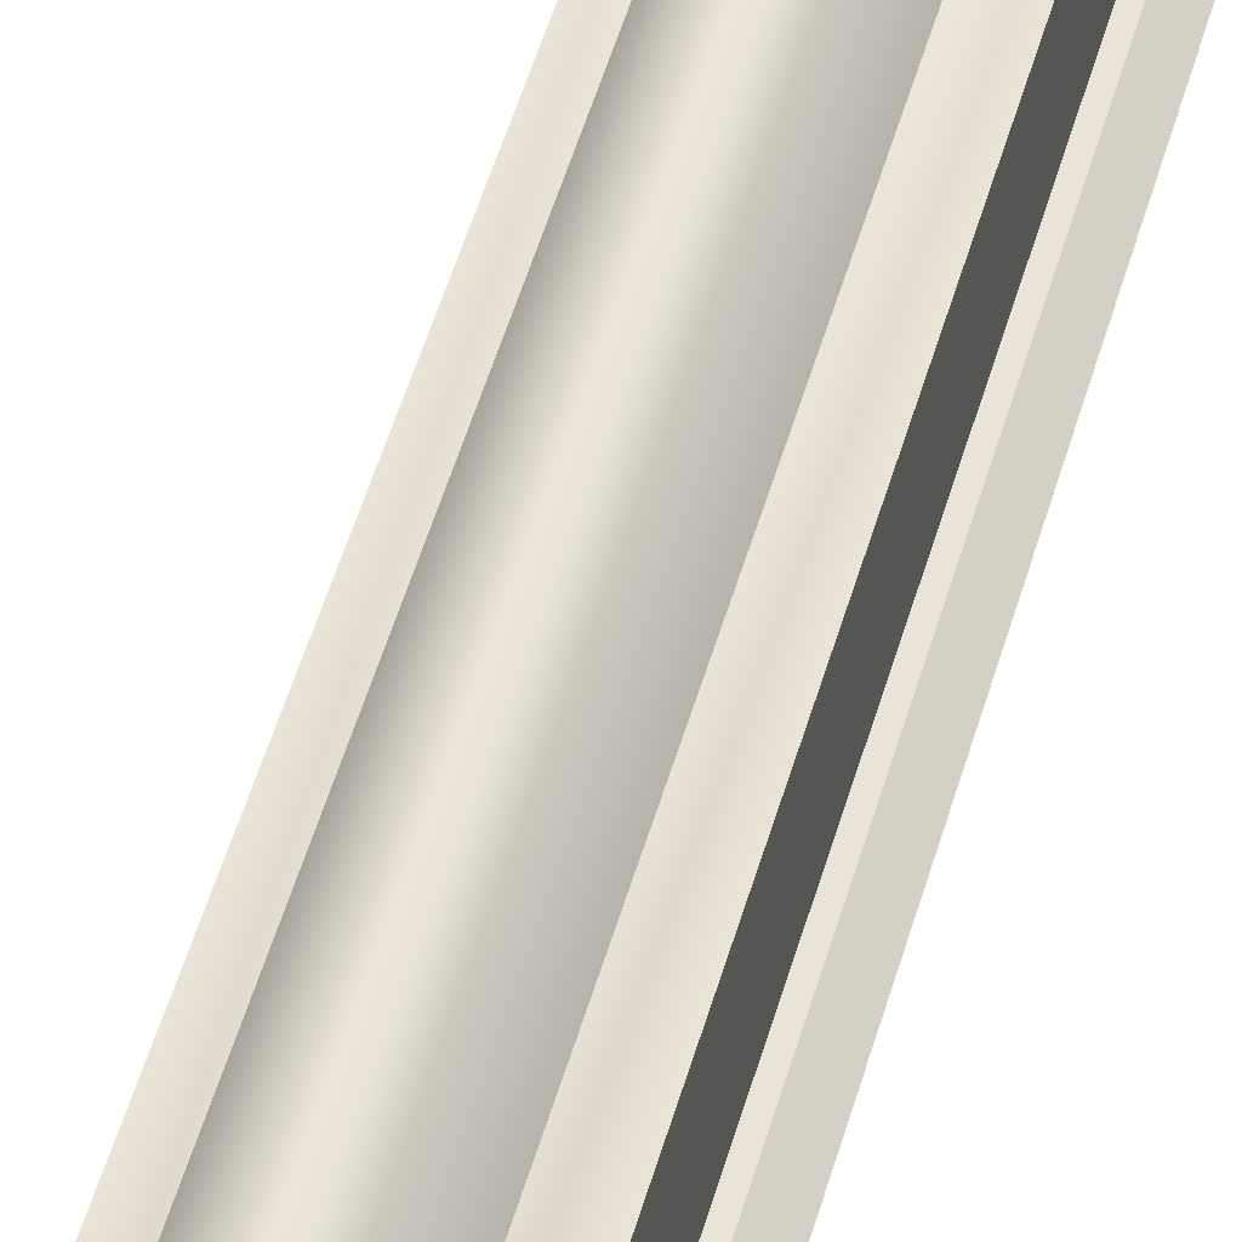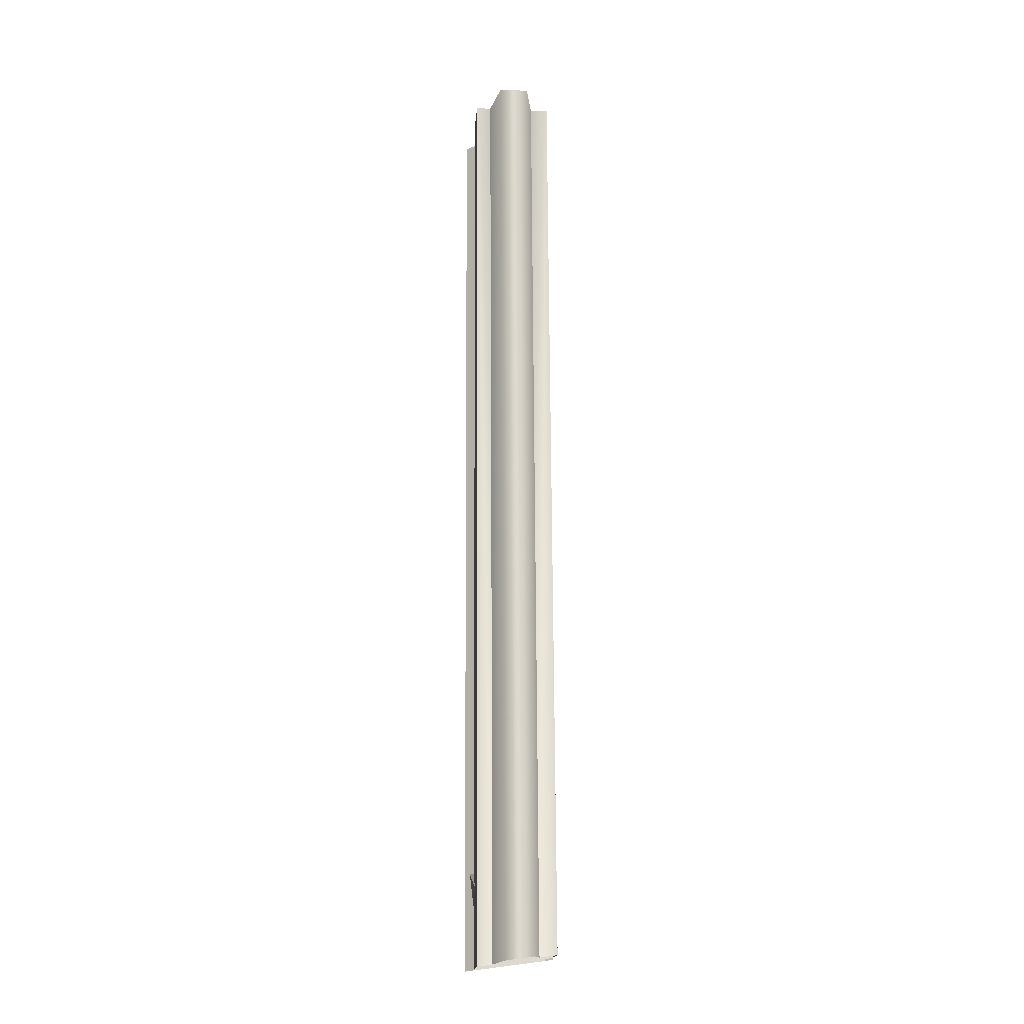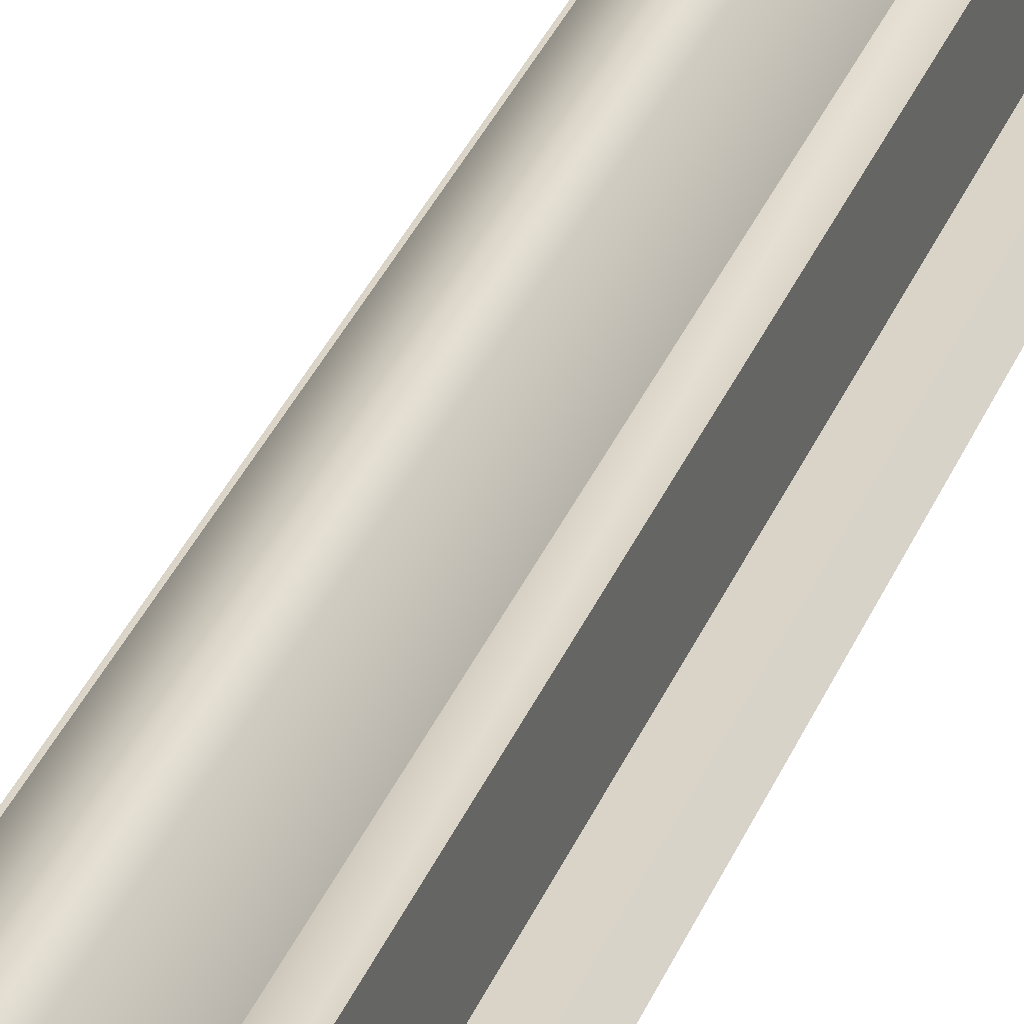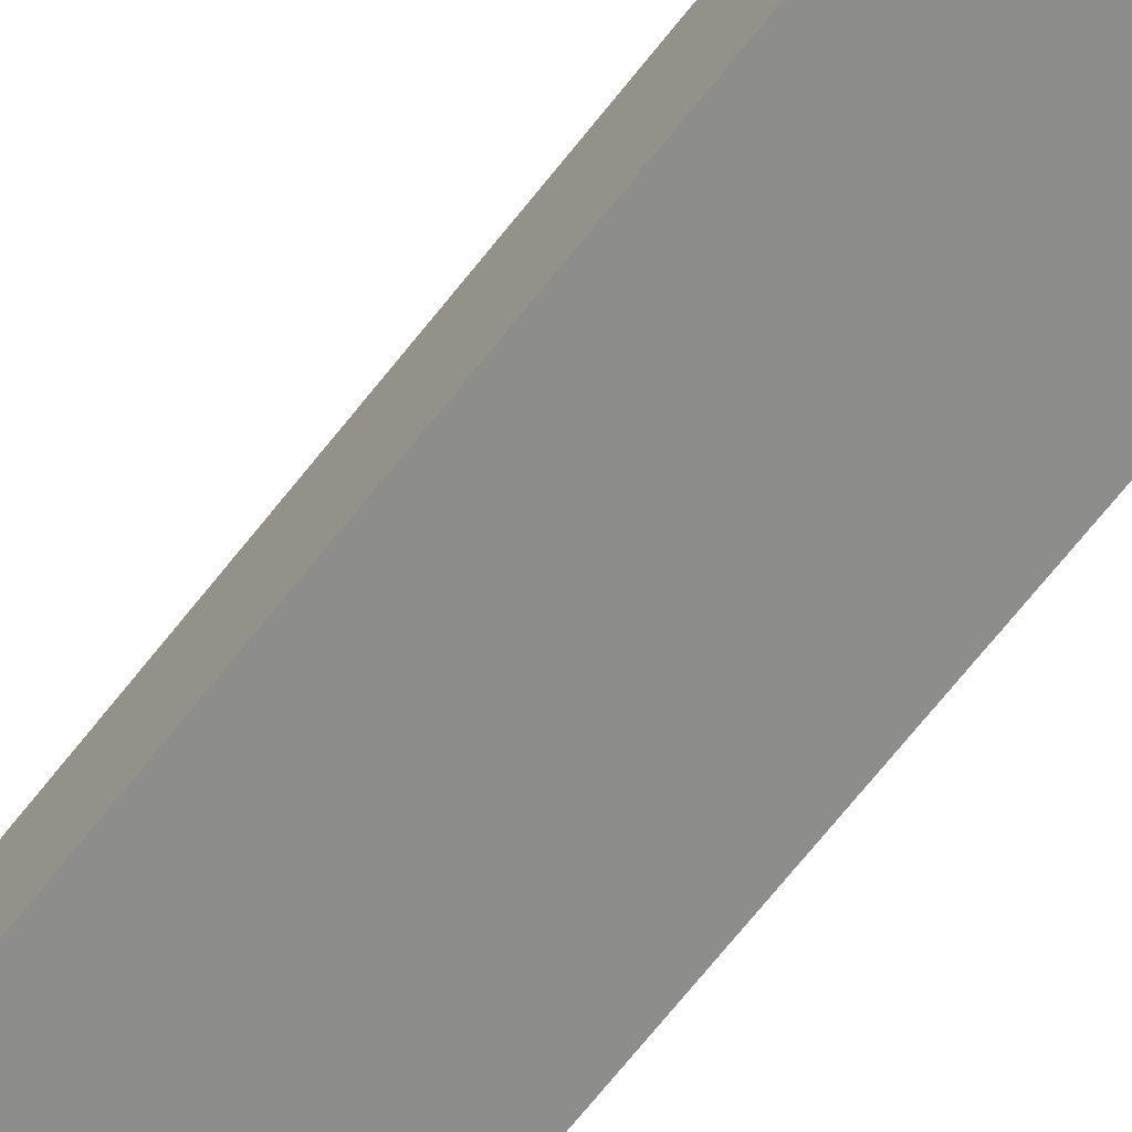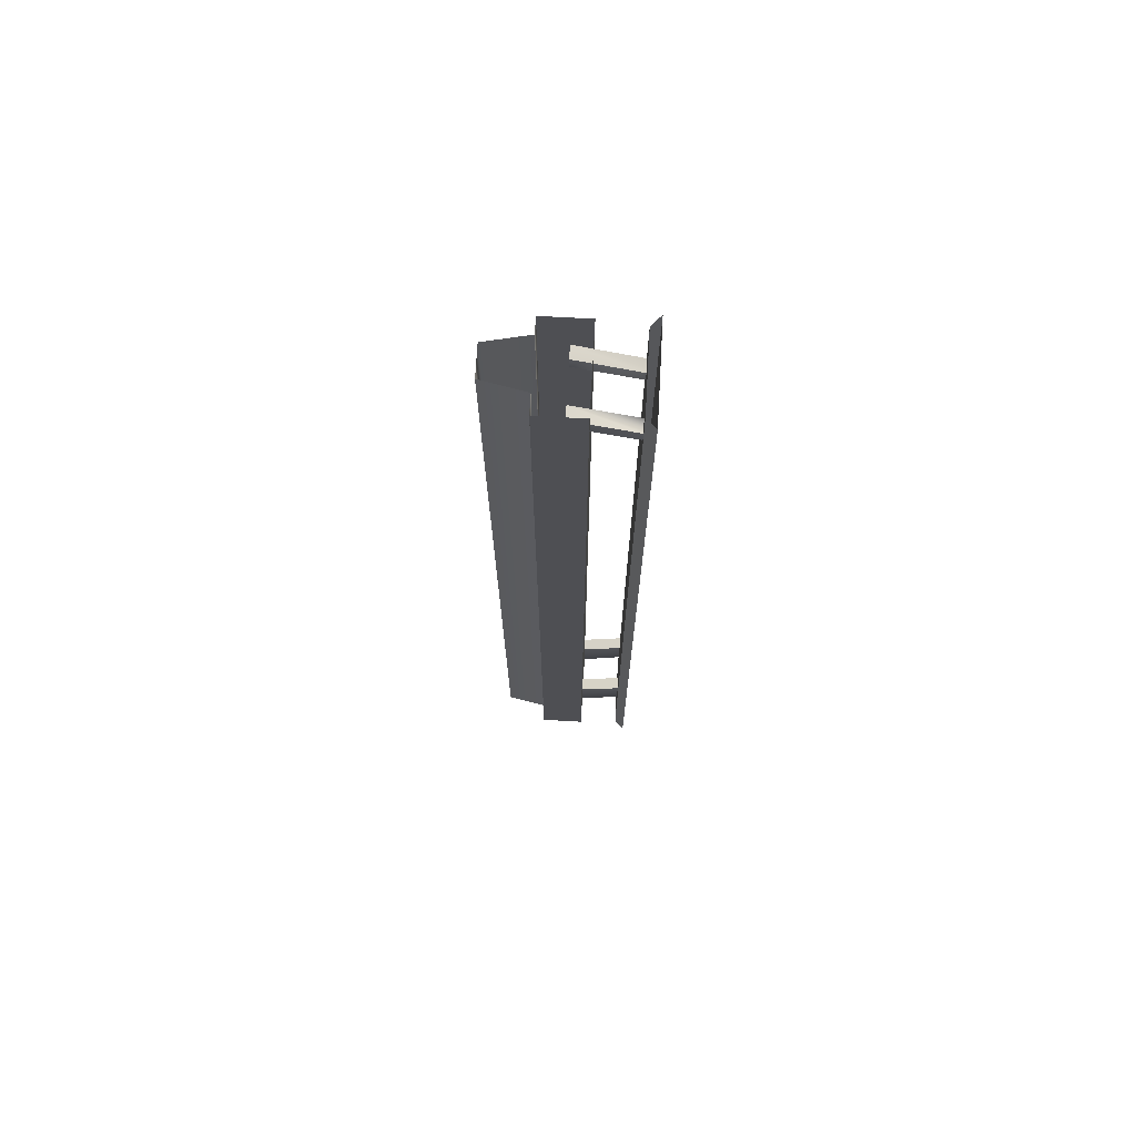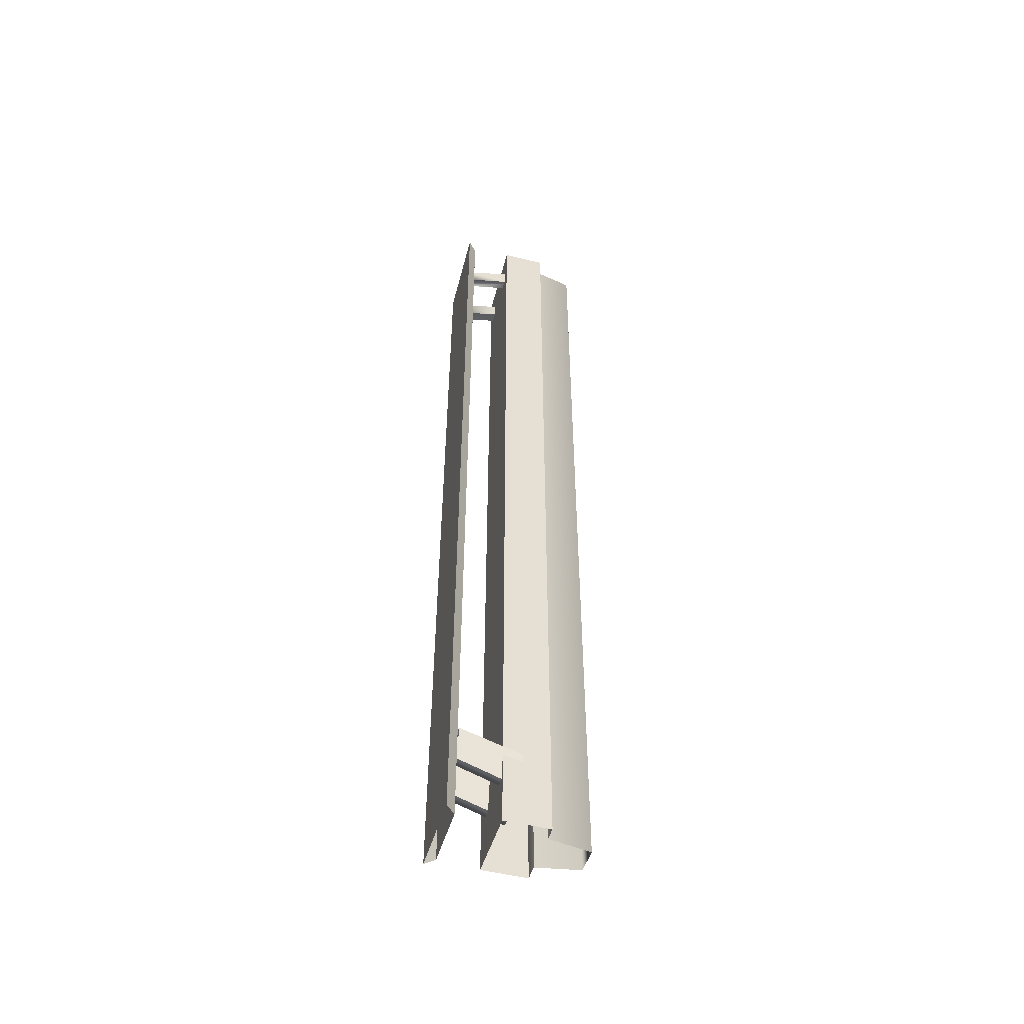
<metadata>
{"format":"obj","ext":"obj","renderer":"f3d","projection":"perspective","resolution":1024,"background":"white","views":[{"elev":43.1,"azim":-165.8,"up":"+Y"},{"elev":-17.8,"azim":175.1,"up":"+Z"},{"elev":28.8,"azim":17.7,"up":"+Y"},{"elev":-64.4,"azim":-37.0,"up":"+Y"},{"elev":72.2,"azim":-86.8,"up":"+Z"},{"elev":-52.1,"azim":75.5,"up":"+Z"}]}
</metadata>
<code>
o pCube14_blinn9_0.010
v -2.141 10.81 49.82
v -1.294 10.81 49.82
v -1.294 14.77 51.04
v -2.141 14.77 51.04
v -2.141 14.77 50.1
v -2.141 10.81 48.93
v -2.141 14.77 51.04
v -2.141 10.81 49.82
v -1.294 14.77 51.04
v -1.294 10.81 49.82
v -1.377 14.77 49.92
v -1.377 10.81 48.76
v -1.377 14.77 49.92
v -1.377 10.81 48.76
v 1.208 14.77 50.1
v 1.208 10.81 48.93
v 1.208 14.77 51.04
v 1.208 10.81 49.82
v 1.208 14.77 51.04
v 2.027 14.77 51.04
v 2.027 10.81 49.82
v 1.208 10.81 49.82
v 2.027 14.77 51.04
v 2.027 10.81 49.82
v 1.944 14.77 49.92
v 1.944 10.81 48.76
v -3.114 16.52 -10.39
v -3.114 13.55 -10.39
v -2.768 16.52 52.98
v -2.768 13.55 52.98
v -3.181 10.18 52.98
v 3.027 10.18 52.98
v -3.497 10.18 -10.33
v 2.658 10.18 -11.14
v -1.756 10.81 -4.16
v -1.823 14.77 -5.291
v -1.864 10.81 -6.378
v -1.187 10.81 -6.46
v -2.003 14.77 -7.608
v -1.329 14.77 -7.697
v -1.823 14.77 -5.291
v -0.9849 14.77 -5.388
v -0.913 10.81 -4.246
v -1.756 10.81 -4.16
v -0.9849 14.77 -5.388
v -0.913 10.81 -4.246
v -1.329 14.77 -7.697
v -1.187 10.81 -6.46
v 1.576 10.81 -4.497
v 1.5 14.77 -5.678
v 1.461 10.81 -6.779
v 2.109 10.81 -6.856
v 1.316 14.77 -8.05
v 1.962 14.77 -8.142
v 1.5 14.77 -5.678
v 2.315 14.77 -5.779
v 2.391 10.81 -4.58
v 1.576 10.81 -4.497
v 2.315 14.77 -5.779
v 2.391 10.81 -4.58
v 1.962 14.77 -8.142
v 2.109 10.81 -6.856
v 2.356 10.81 52.98
v 3.027 10.18 52.98
v 1.981 10.81 -11.07
v 2.658 10.18 -11.14
v -2.51 10.81 52.98
v -3.181 10.18 52.98
v -3.497 10.18 -10.33
v -2.841 10.81 -10.42
v 1.981 10.81 -11.07
v 2.614 13.55 52.98
v 2.614 16.52 52.98
v 2.214 16.52 -11.15
v 2.214 13.55 -11.15
v -2.768 13.55 52.98
v 2.614 13.55 52.98
v -3.114 13.55 -10.39
v 2.214 13.55 -11.15
v -1.552 16.52 52.98
v -1.91 16.52 -10.56
v -0.9676 19.33 52.98
v -1.331 19.33 -10.64
v 1.014 19.33 52.98
v 0.6305 19.33 -10.92
v 1.598 16.52 52.98
v 1.209 16.52 -11.01
f 9 7 8 10
f 25 26 16 15
f 8 7 5 6
f 11 9 10 12
f 6 5 13 14
f 18 17 15 16
f 25 23 24 26
f 29 27 28 30
f 31 33 34 32
f 35 36 39 37
f 37 39 40 38
f 47 45 46 48
f 49 50 53 51
f 51 53 54 52
f 61 59 60 62
f 63 64 66 65
f 68 69 70 67
f 71 63 67 70
f 73 77 79 74
f 79 77 76 78
f 81 80 82 83
f 83 82 84 85
f 84 86 87 85
f 73 74 87 86
f 23 19 22 24
f 55 58 60 59
f 41 44 46 45
f 29 80 81 27
l 2 3
l 1 4
l 21 20
l 43 42
l 57 56
l 73 72
l 75 74

</code>
